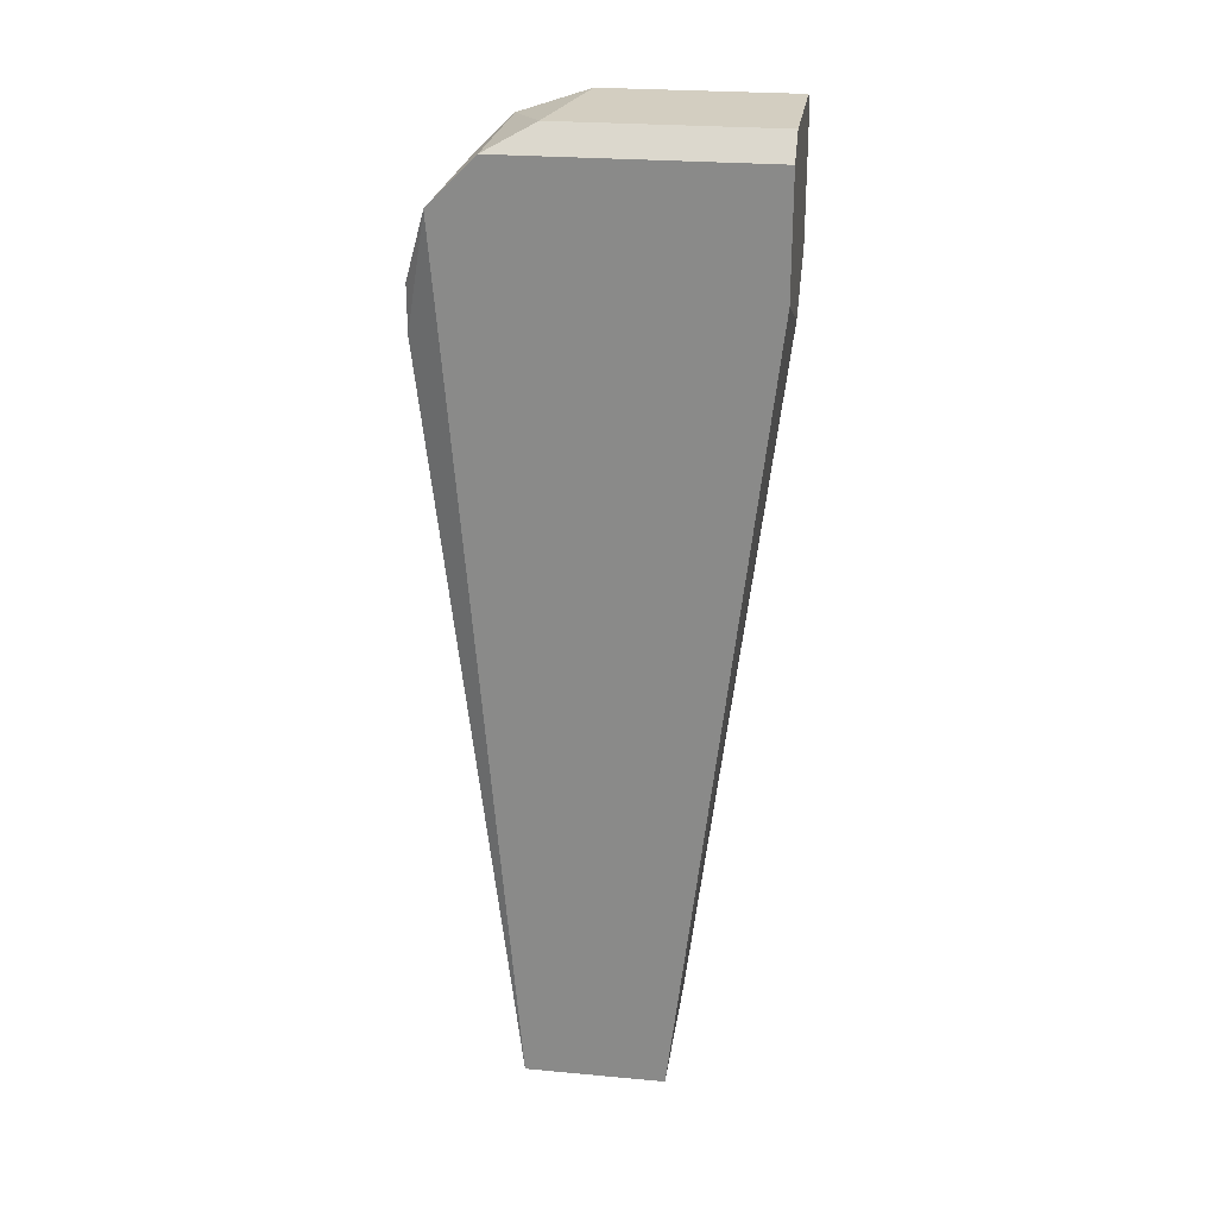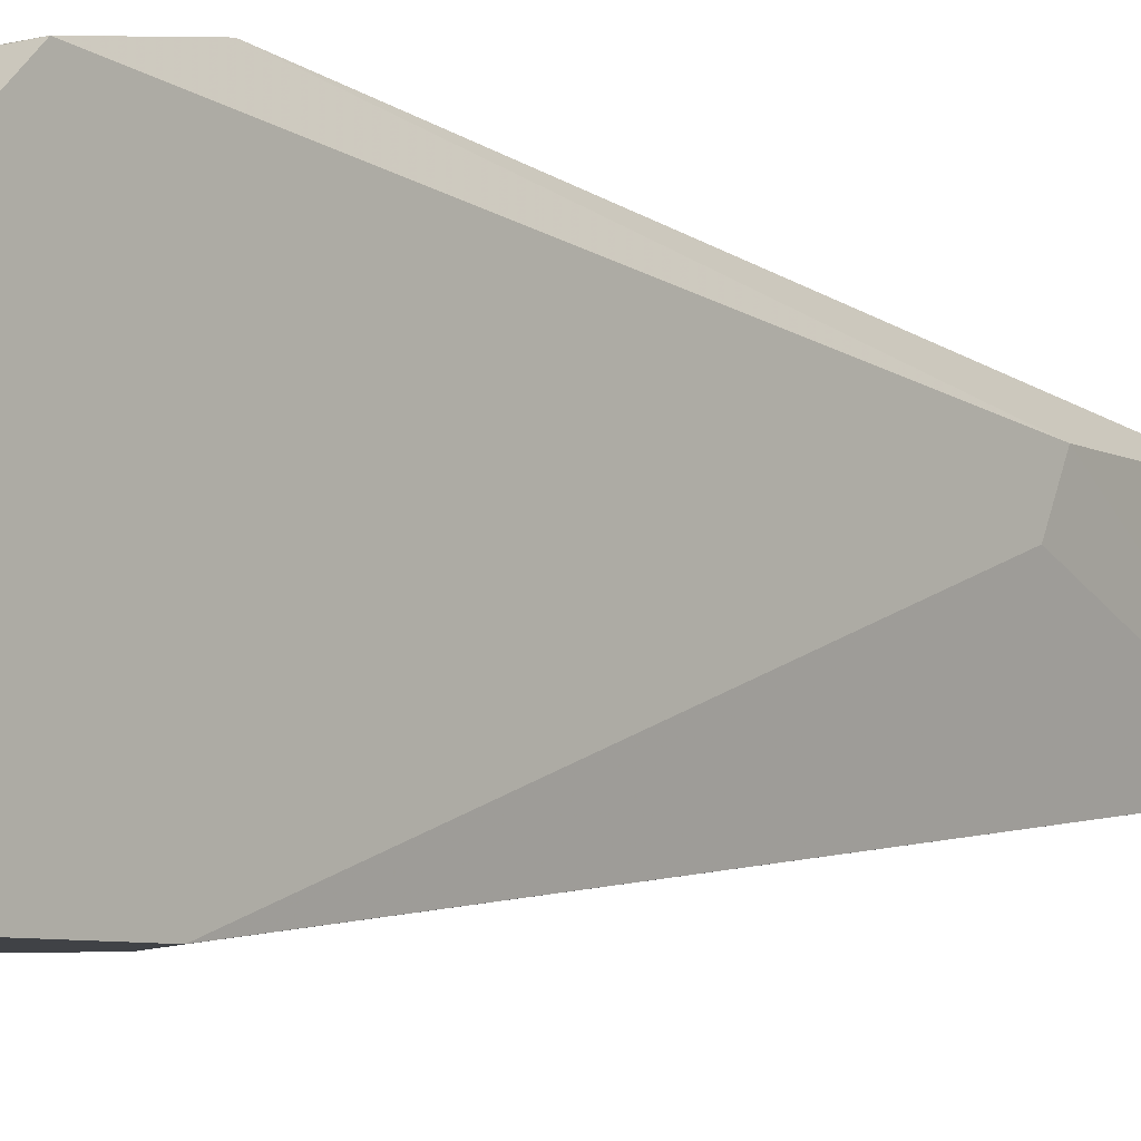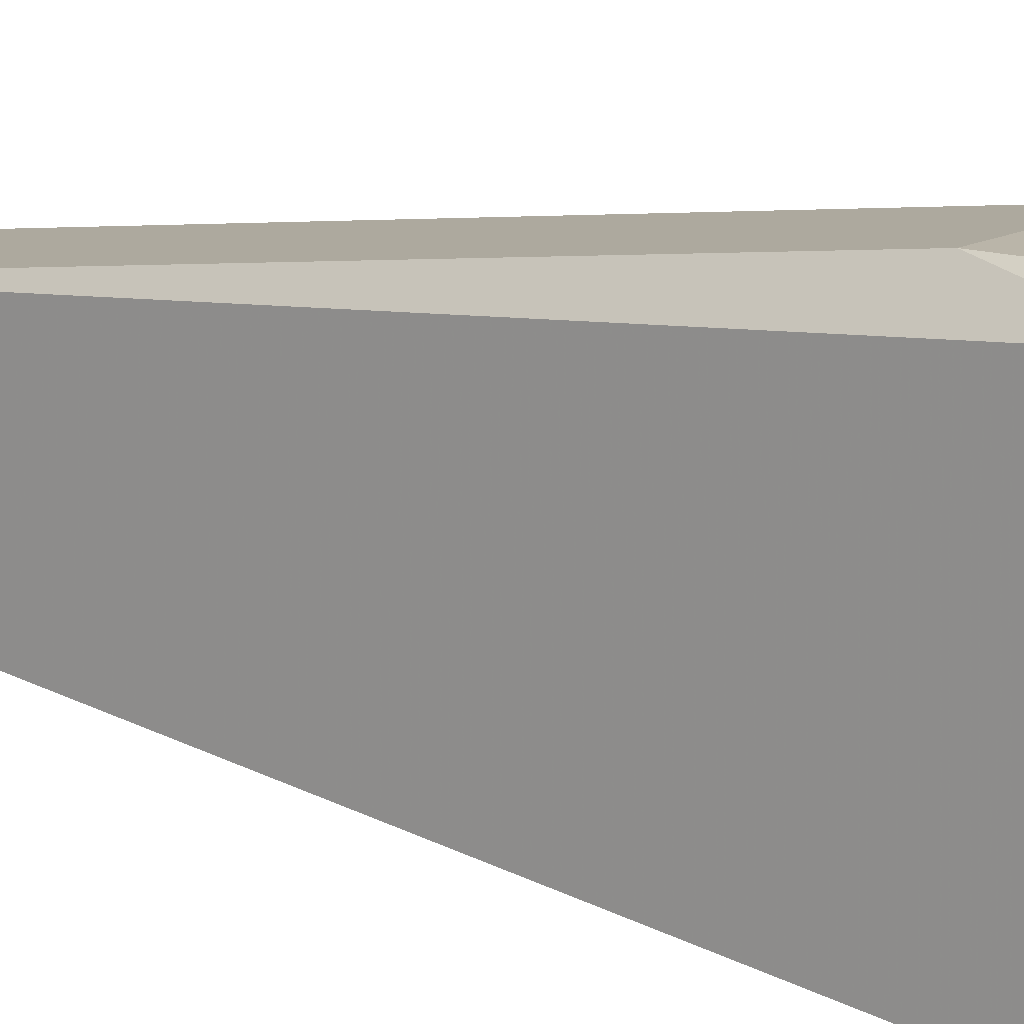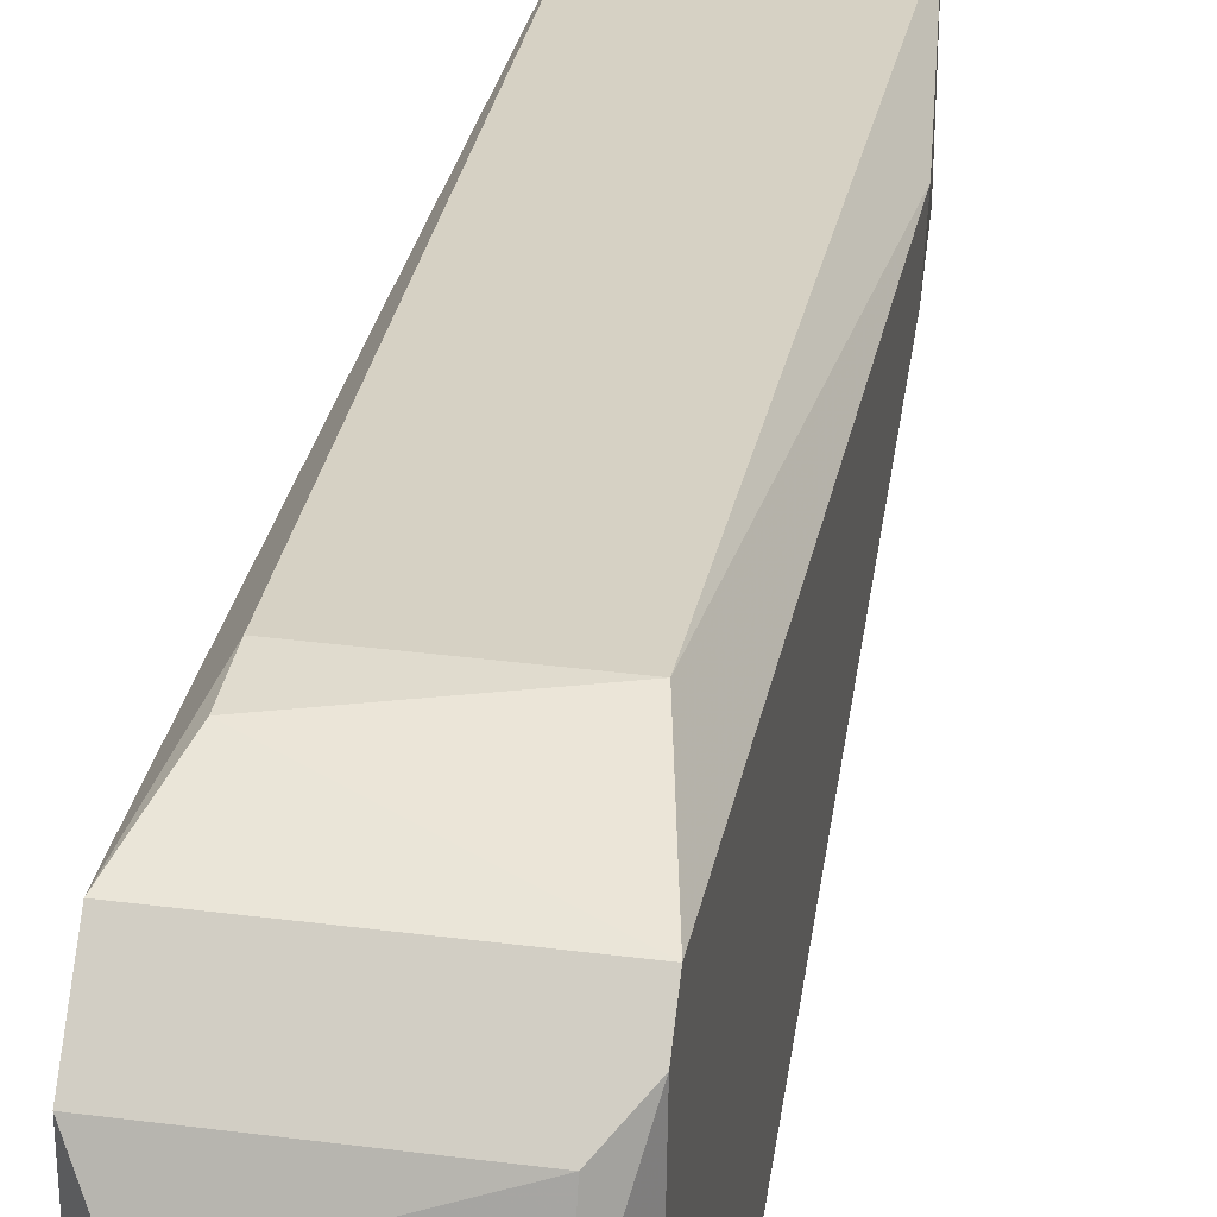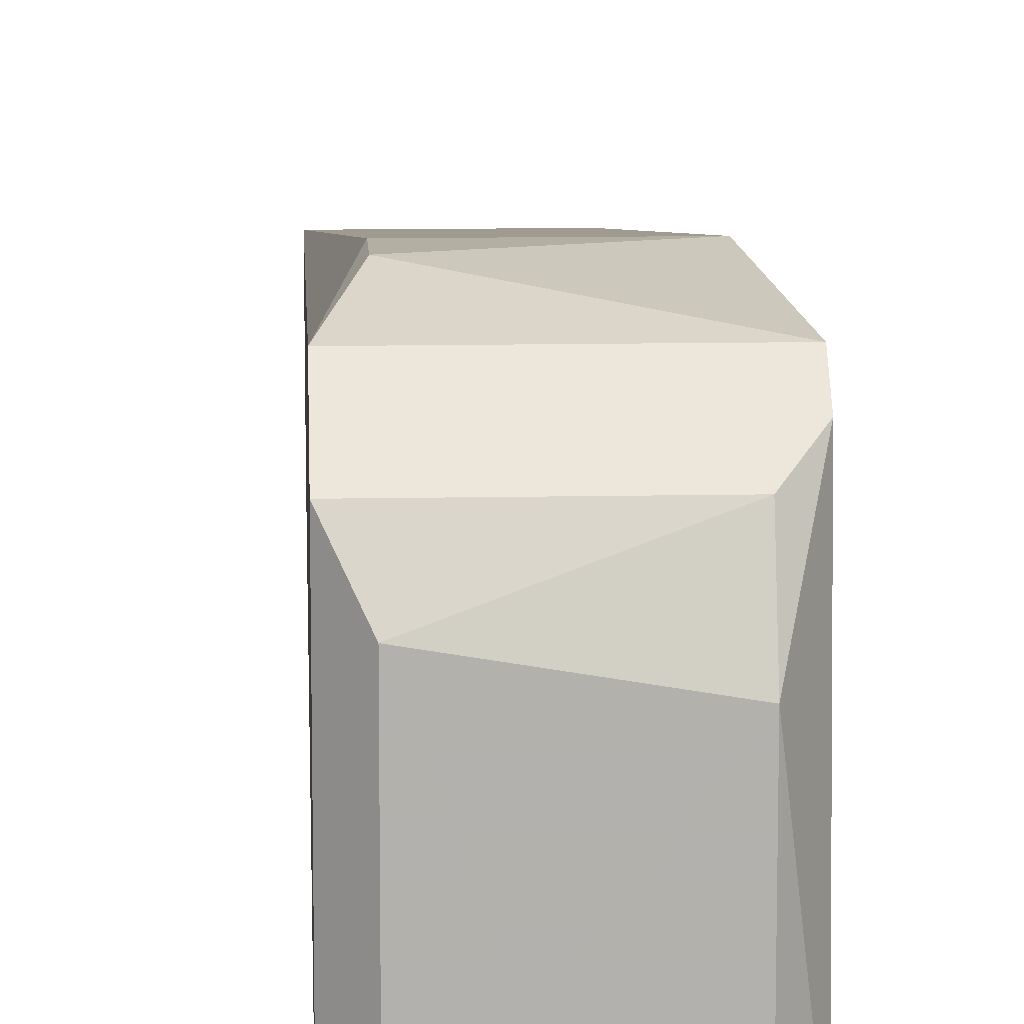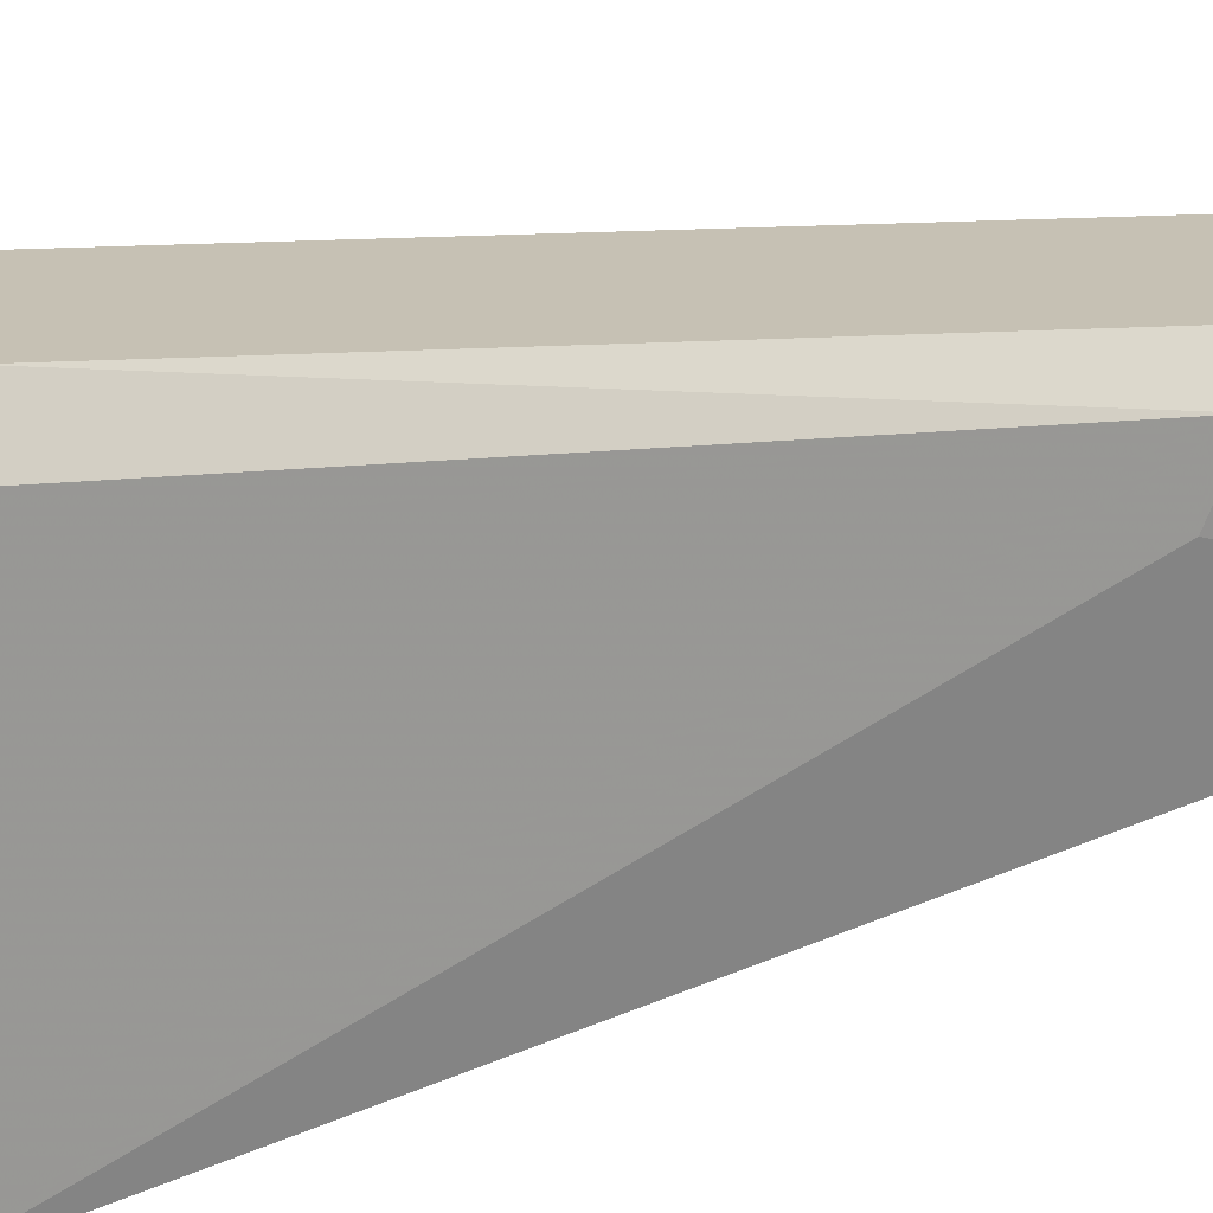
<metadata>
{"format":"obj","ext":"obj","renderer":"f3d","projection":"perspective","resolution":1024,"background":"white","views":[{"elev":25.2,"azim":-81.6,"up":"+Z"},{"elev":-6.4,"azim":38.7,"up":"+Y"},{"elev":13.7,"azim":-51.7,"up":"+Y"},{"elev":33.4,"azim":10.1,"up":"+Y"},{"elev":11.2,"azim":-2.9,"up":"+Y"},{"elev":21.4,"azim":62.3,"up":"+Y"}]}
</metadata>
<code>
v 0.002392 0.028 0.06183
v -0.00325 0.028 0.07312
v -0.00325 0.04069 0.07312
v -0.00325 0.04775 0.06183
v -0.00325 0.04775 0.06466
v -0.00466 0.04351 0.07171
v -0.00466 0.03364 0.0167
v -0.00466 0.04634 0.06889
v -0.00466 0.028 0.07171
v -0.00466 0.028 0.06466
v -0.00466 0.0421 0.0167
v 0.006625 0.03928 0.03222
v 0.006625 0.04493 0.0703
v 0.006625 0.04634 0.06889
v 0.006625 0.028 0.07171
v 0.006625 0.028 0.06466
v 0.006625 0.0421 0.0308
v 0.005212 0.04351 0.07171
v 0.005212 0.03928 0.07312
v 0.005212 0.03364 0.0167
v 0.005212 0.028 0.07312
v 0.005212 0.0421 0.0167
v 0.005212 0.04775 0.06183
f 3 19 18
f 6 7 9
f 9 1 15
f 7 6 11
f 22 7 11
f 1 7 20
f 7 22 20
f 22 11 4
f 22 4 23
f 13 15 17
f 20 22 17
f 22 23 17
f 15 13 19
f 6 13 8
f 11 6 8
f 4 11 8
f 6 9 2
f 9 15 2
f 15 1 16
f 1 20 16
f 17 15 16
f 7 1 10
f 1 9 10
f 9 7 10
f 13 17 14
f 17 23 14
f 8 13 14
f 6 2 3
f 2 19 3
f 15 19 21
f 2 15 21
f 19 2 21
f 20 17 12
f 16 20 12
f 17 16 12
f 23 4 5
f 4 8 5
f 14 23 5
f 8 14 5
f 13 6 18
f 19 13 18
f 6 3 18

</code>
